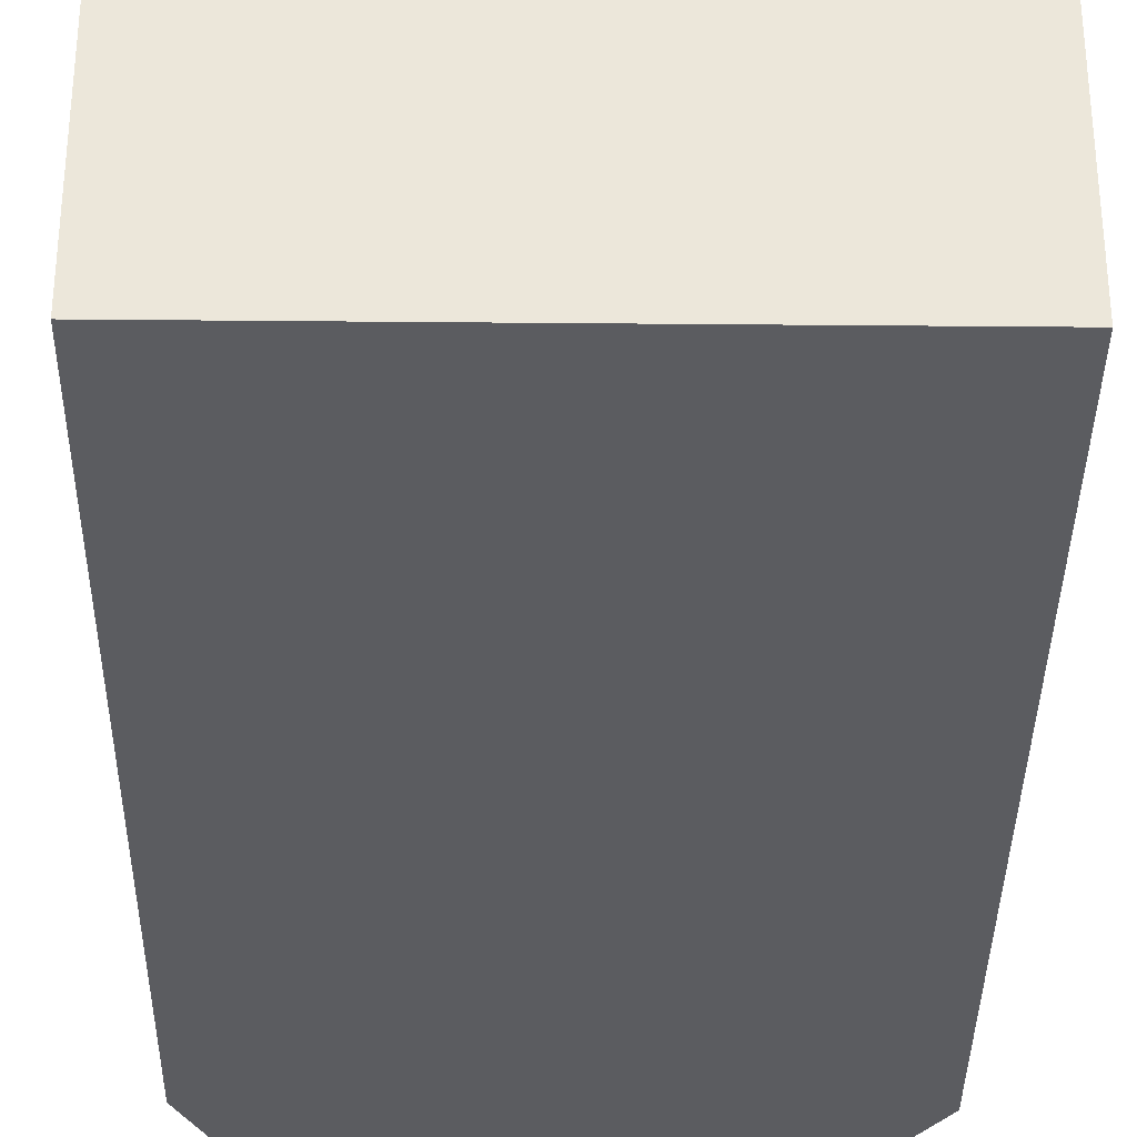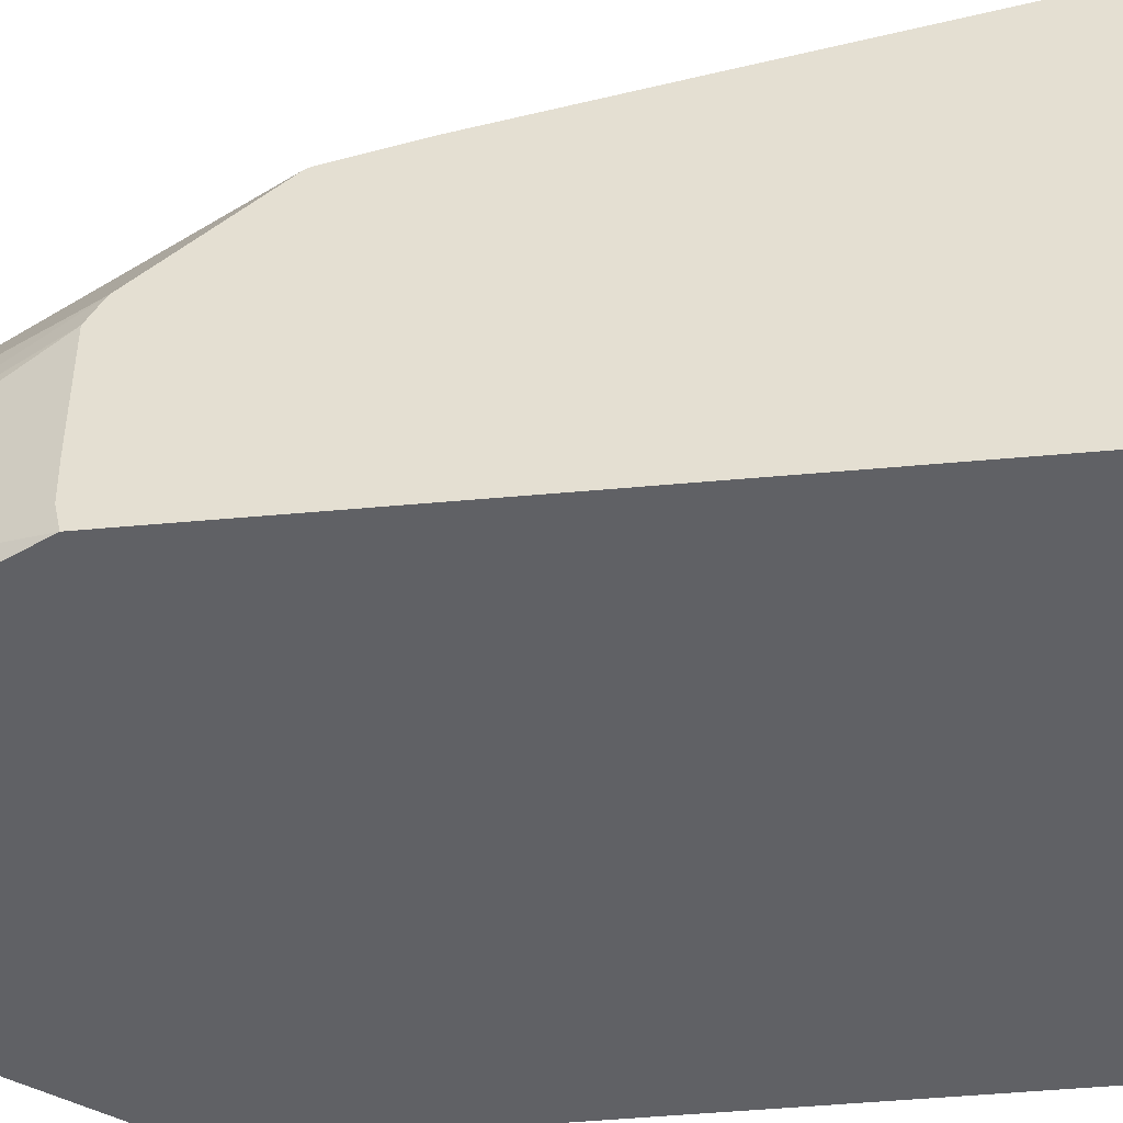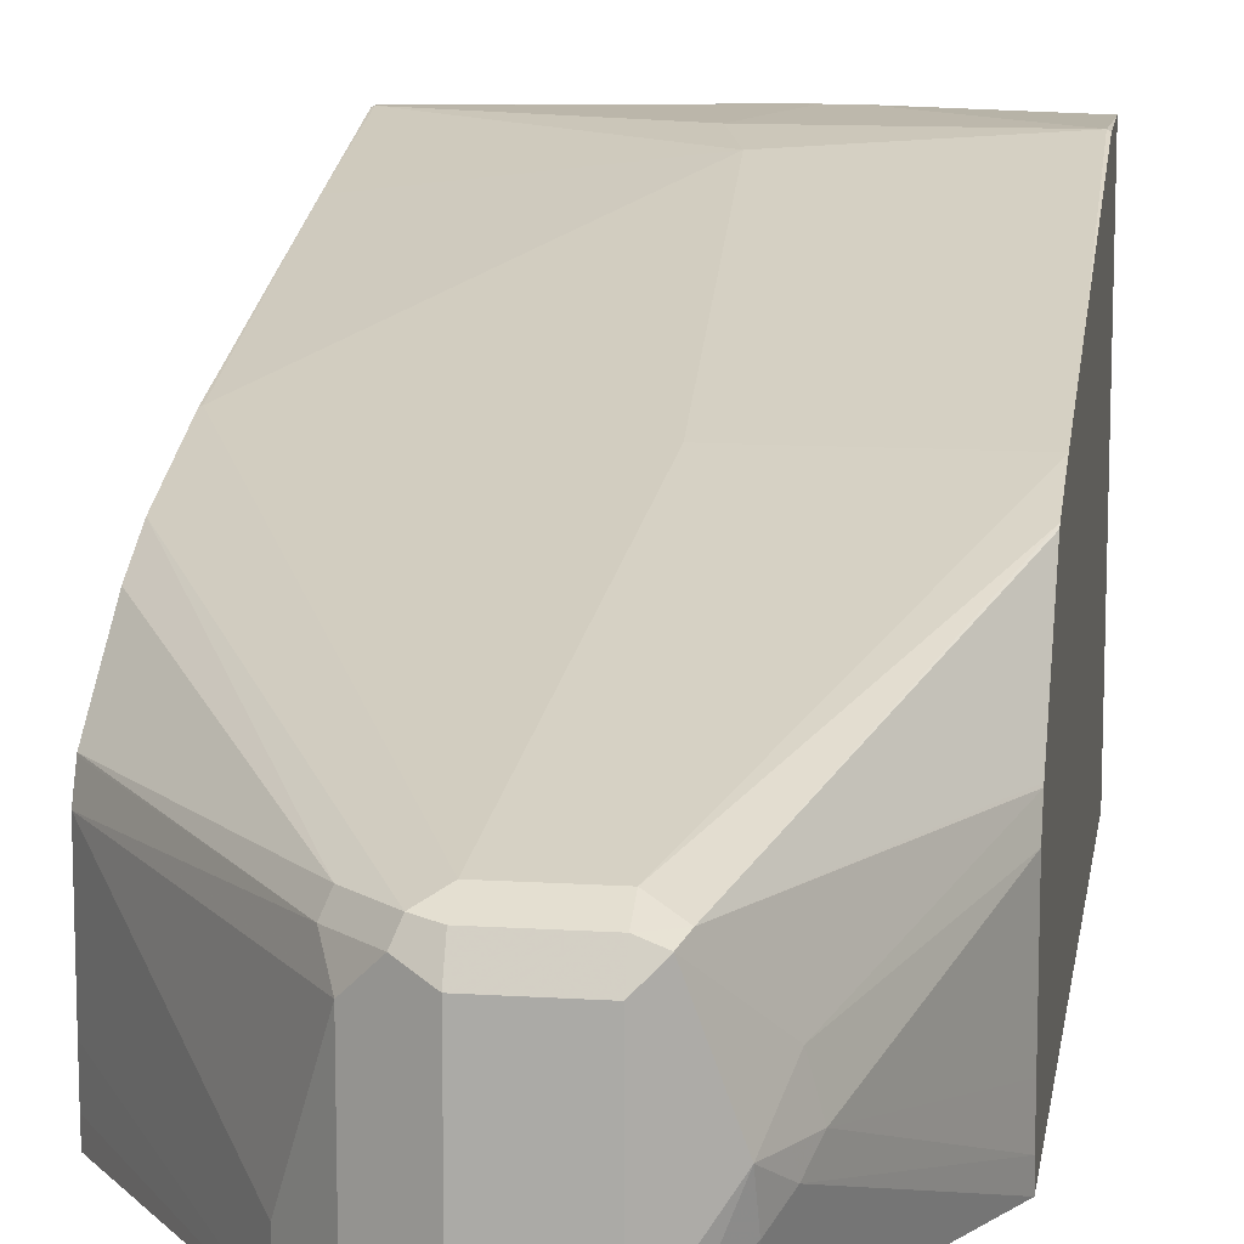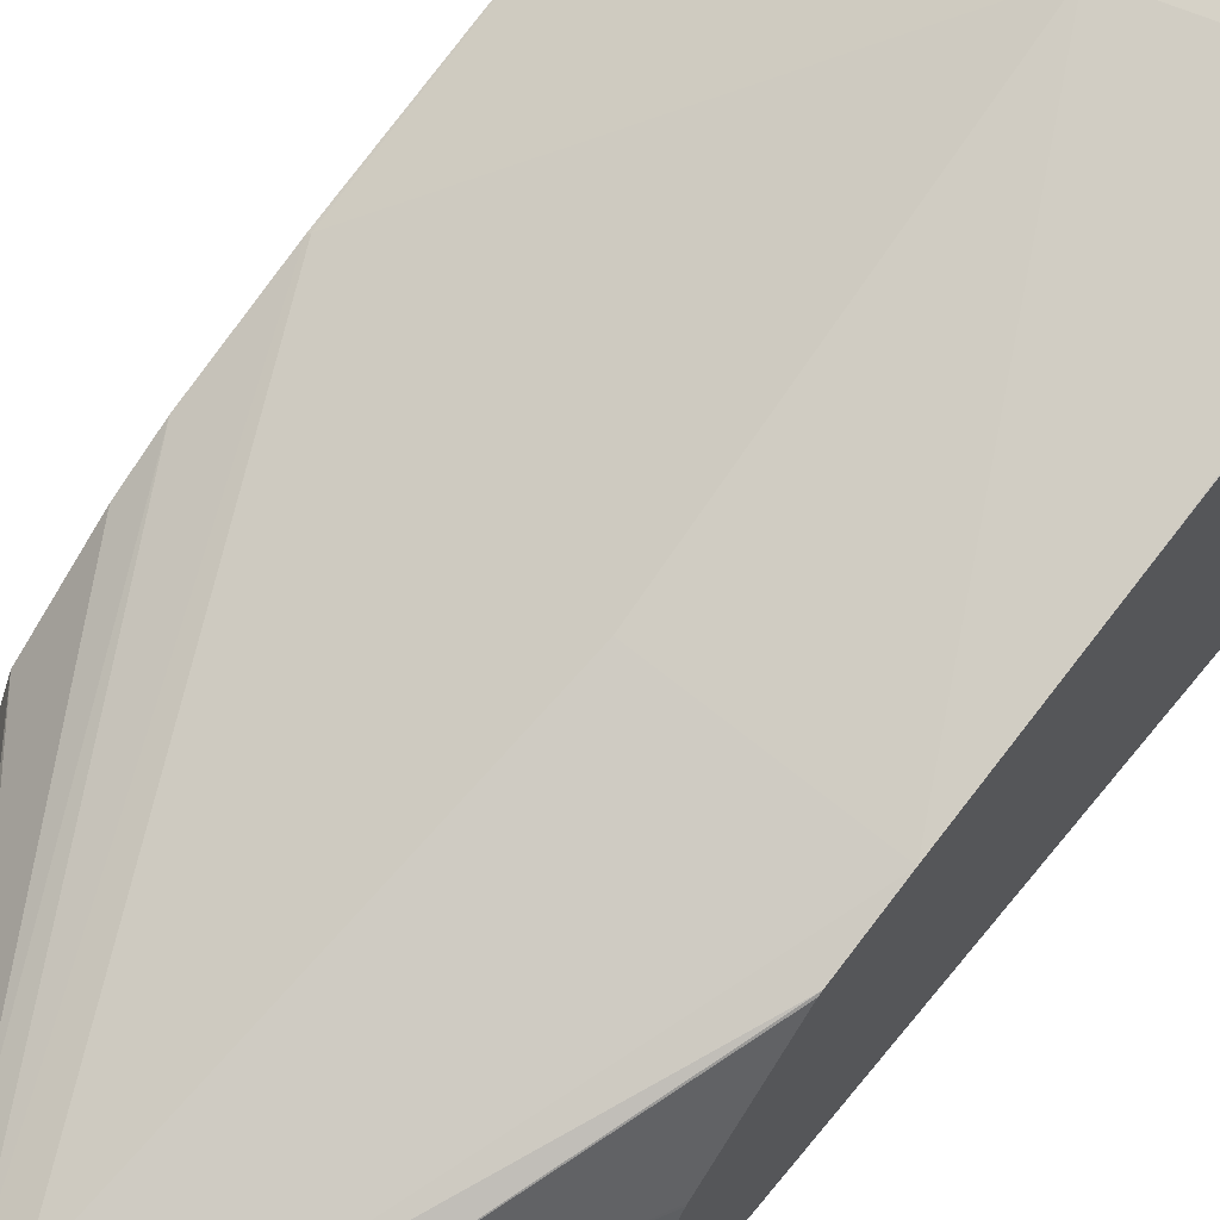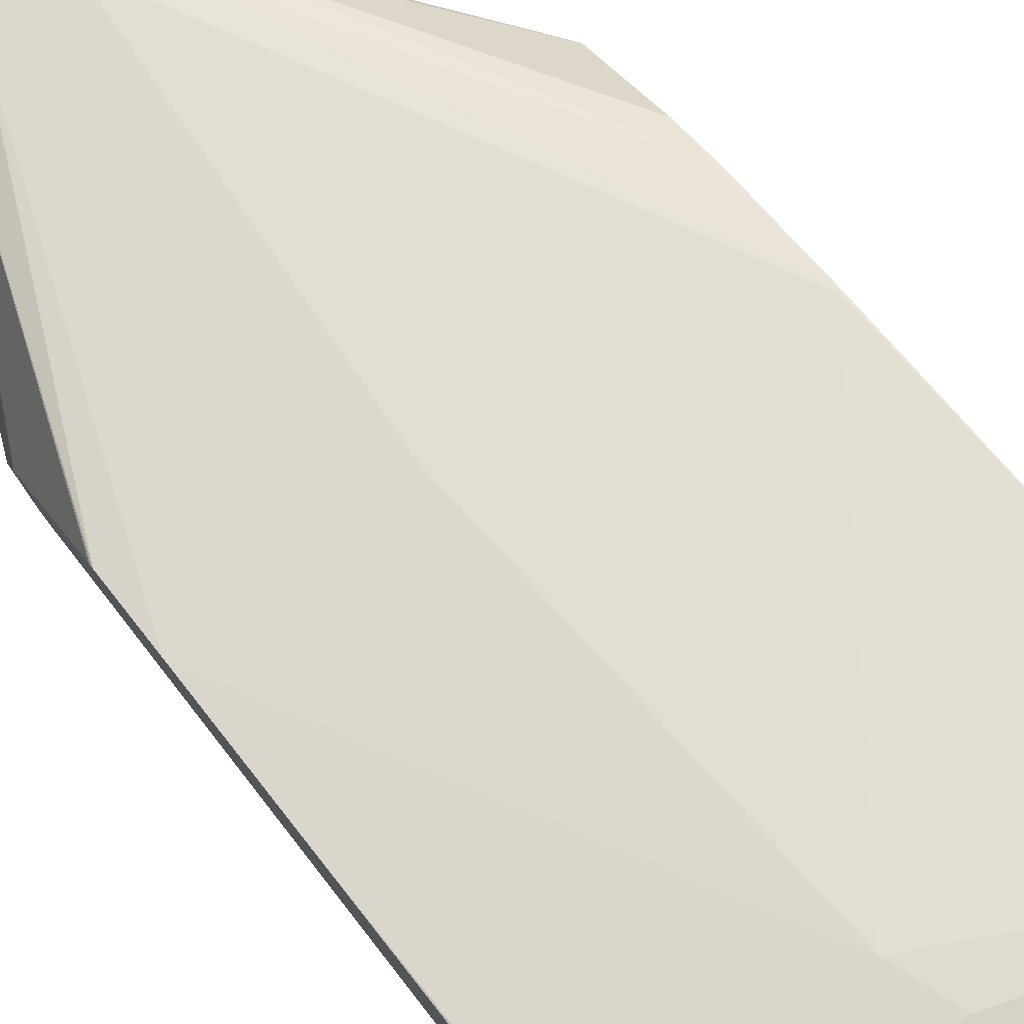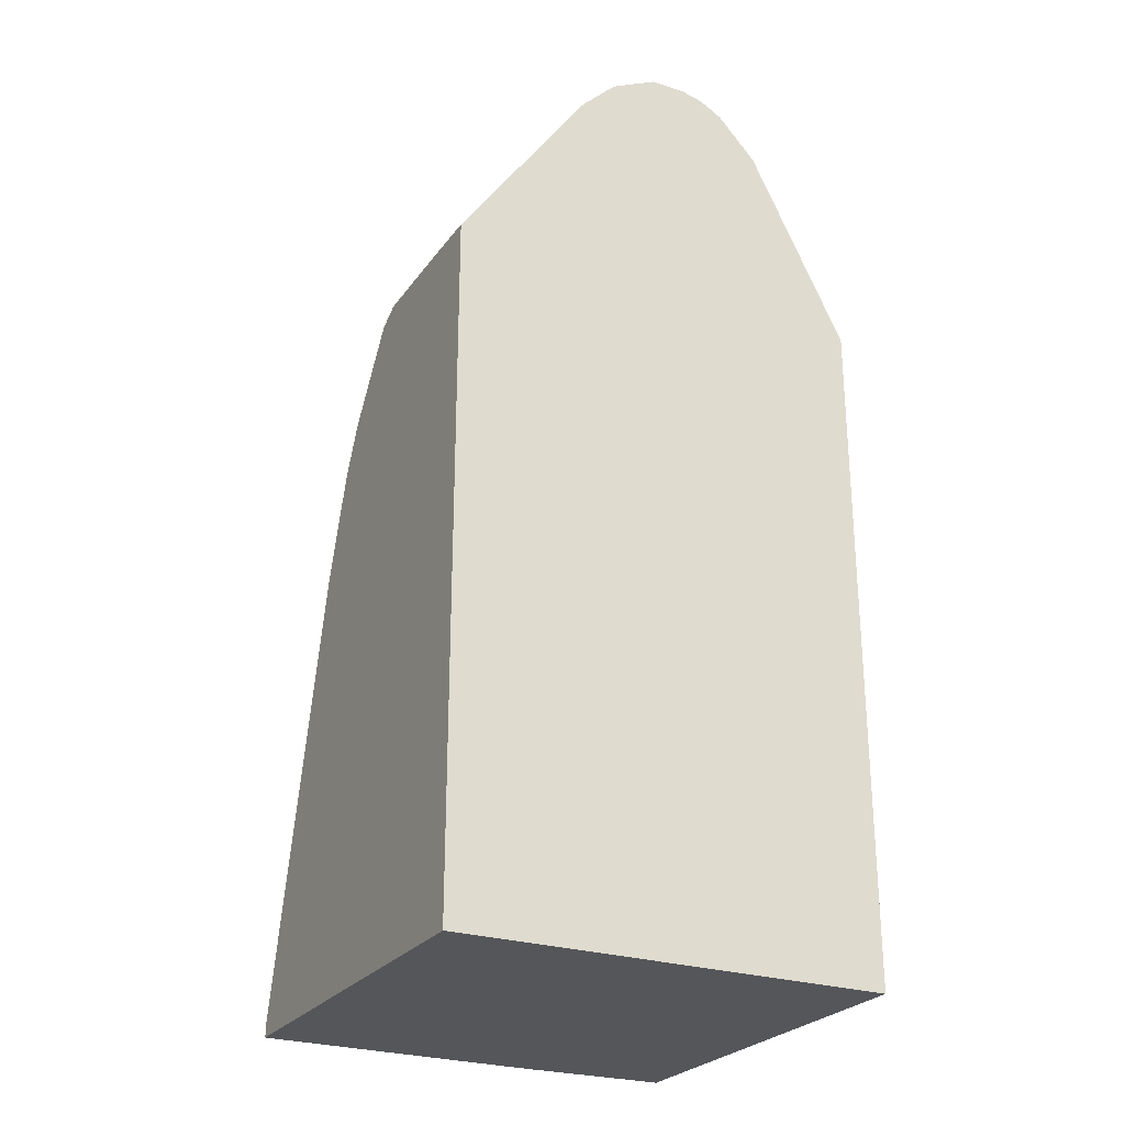
<metadata>
{"format":"obj","ext":"obj","renderer":"f3d","projection":"perspective","resolution":1024,"background":"white","views":[{"elev":-35.1,"azim":-0.7,"up":"+Z"},{"elev":-49.7,"azim":-84.3,"up":"+Z"},{"elev":12.2,"azim":-171.5,"up":"+Z"},{"elev":67.1,"azim":-140.6,"up":"+Z"},{"elev":79.2,"azim":-38.1,"up":"+Z"},{"elev":-26.1,"azim":152.5,"up":"+Y"}]}
</metadata>
<code>
v 0.08323 0.6417 0.04937
v 0.08323 0.6417 0.09874
v 0.08323 0.6415 0.03311
v 0.02193 0.7295 0.02446
v 0.08323 0.6366 0.1091
v 0.02193 0.7295 0.04389
v 0.005478 0.7459 0.09326
v 0.01095 0.735 0.1042
v 0.08323 0.6412 0.02446
v 0.005478 0.7459 0.02446
v 0.08323 0.6362 0.1097
v -0.008007 0.7527 0.02446
v -0.005486 0.7514 0.1042
v 0.008215 0.7322 0.1111
v 0.08323 0.3245 0.02446
v 0.08323 0.5978 0.1371
v -0.01647 0.7569 0.02446
v -0.01647 0.7569 0.09874
v -0.01647 0.7514 0.1097
v -0.008242 0.7487 0.1111
v 0.08323 0.5759 0.1481
v 0.08323 0.3245 0.2136
v -0.1164 0.3245 0.02446
v -0.03291 0.7569 0.02446
v -0.04936 0.7569 0.09874
v -0.04936 0.7514 0.1097
v -0.01647 0.7405 0.1152
v 0.08323 0.5275 0.1641
v 0.08227 0.3245 0.2139
v 0.08323 0.3291 0.2136
v -0.1164 0.6395 0.02446
v -0.1164 0.3245 0.2139
v -0.0419 0.7549 0.02446
v -0.04936 0.7569 0.04937
v -0.06033 0.7514 0.09874
v -0.05759 0.7528 0.107
v -0.06033 0.7459 0.1097
v -0.04936 0.7405 0.1152
v -0.03291 0.5594 0.1645
v 0.08227 0.5266 0.1645
v 0.08323 0.3949 0.1975
v 0.08227 0.3291 0.2139
v -0.03756 0.3245 0.2157
v 0.08323 0.3301 0.2134
v -0.1164 0.6395 0.02465
v -0.07815 0.7322 0.05761
v -0.07198 0.7405 0.04937
v -0.07397 0.7242 0.02446
v -0.04936 0.3245 0.2157
v -0.1164 0.3279 0.2139
v -0.04755 0.7521 0.02446
v -0.05142 0.7528 0.03292
v -0.06033 0.7514 0.04937
v -0.07129 0.7459 0.06582
v -0.07815 0.7261 0.08229
v -0.1164 0.6362 0.1097
v -0.1164 0.6354 0.1106
v -0.1164 0.5928 0.1542
v -0.1164 0.5911 0.1552
v -0.1164 0.5594 0.1645
v -0.02468 0.3867 0.2098
v -0.01647 0.362 0.2139
v -0.1164 0.6414 0.03404
v -0.08226 0.724 0.06582
v -0.07678 0.735 0.06582
v -0.07129 0.7295 0.02446
v -0.0617 0.7487 0.04115
v -0.1152 0.362 0.2139
v -0.1164 0.3627 0.2133
v -0.05351 0.7486 0.02446
v -0.1164 0.6417 0.09874
v -0.1164 0.4937 0.181
v -0.1164 0.6417 0.05063
f 31 45 46
f 33 51 52
f 31 46 47
f 31 47 48
f 32 49 50
f 33 52 34
f 36 56 37
f 35 54 55
f 35 55 36
f 36 55 56
f 37 56 57
f 37 57 58
f 30 44 42
f 34 52 53
f 29 42 43
f 25 34 53
f 27 40 28
f 23 71 73
f 23 73 63
f 23 63 45
f 23 45 31
f 24 33 34
f 37 58 59
f 25 53 54
f 25 54 35
f 25 35 36
f 25 36 26
f 26 36 37
f 26 37 38
f 27 38 60
f 27 60 39
f 27 39 40
f 28 40 41
f 37 59 38
f 46 64 65
f 39 60 61
f 52 70 67
f 52 67 53
f 53 67 54
f 54 65 55
f 55 65 64
f 55 64 71
f 51 70 52
f 55 71 56
f 61 68 62
f 61 72 68
f 63 73 64
f 64 73 71
f 66 67 70
f 68 72 69
f 60 72 61
f 38 59 60
f 50 68 69
f 47 67 66
f 39 61 40
f 40 61 41
f 41 61 42
f 41 42 44
f 42 61 62
f 42 62 43
f 49 68 50
f 43 62 68
f 45 63 46
f 46 65 54
f 46 54 47
f 46 63 64
f 47 66 48
f 47 54 67
f 43 68 49
f 23 57 56
f 23 56 71
f 23 59 58
f 3 9 4
f 4 10 7
f 4 7 6
f 4 9 15
f 4 15 23
f 4 23 31
f 2 8 5
f 4 31 48
f 4 66 70
f 4 70 51
f 4 51 33
f 4 33 24
f 4 24 17
f 4 17 12
f 4 48 66
f 4 12 10
f 2 7 8
f 1 6 2
f 23 58 57
f 1 2 5
f 1 5 11
f 1 11 16
f 1 16 21
f 1 21 28
f 2 6 7
f 1 28 41
f 1 44 30
f 1 22 15
f 1 15 9
f 1 9 3
f 1 3 4
f 1 4 6
f 1 41 44
f 5 8 11
f 1 30 22
f 7 12 13
f 18 25 26
f 18 26 19
f 19 26 38
f 19 38 27
f 19 27 20
f 20 27 28
f 17 25 18
f 20 28 21
f 23 32 50
f 23 50 69
f 23 69 72
f 23 72 60
f 7 10 12
f 23 60 59
f 22 30 42
f 17 34 25
f 22 42 29
f 15 32 23
f 8 13 14
f 17 24 34
f 7 13 8
f 8 14 11
f 11 14 16
f 12 18 13
f 13 19 20
f 13 20 14
f 12 17 18
f 15 49 32
f 14 20 21
f 14 21 16
f 15 22 29
f 13 18 19
f 15 29 43
f 15 43 49

</code>
